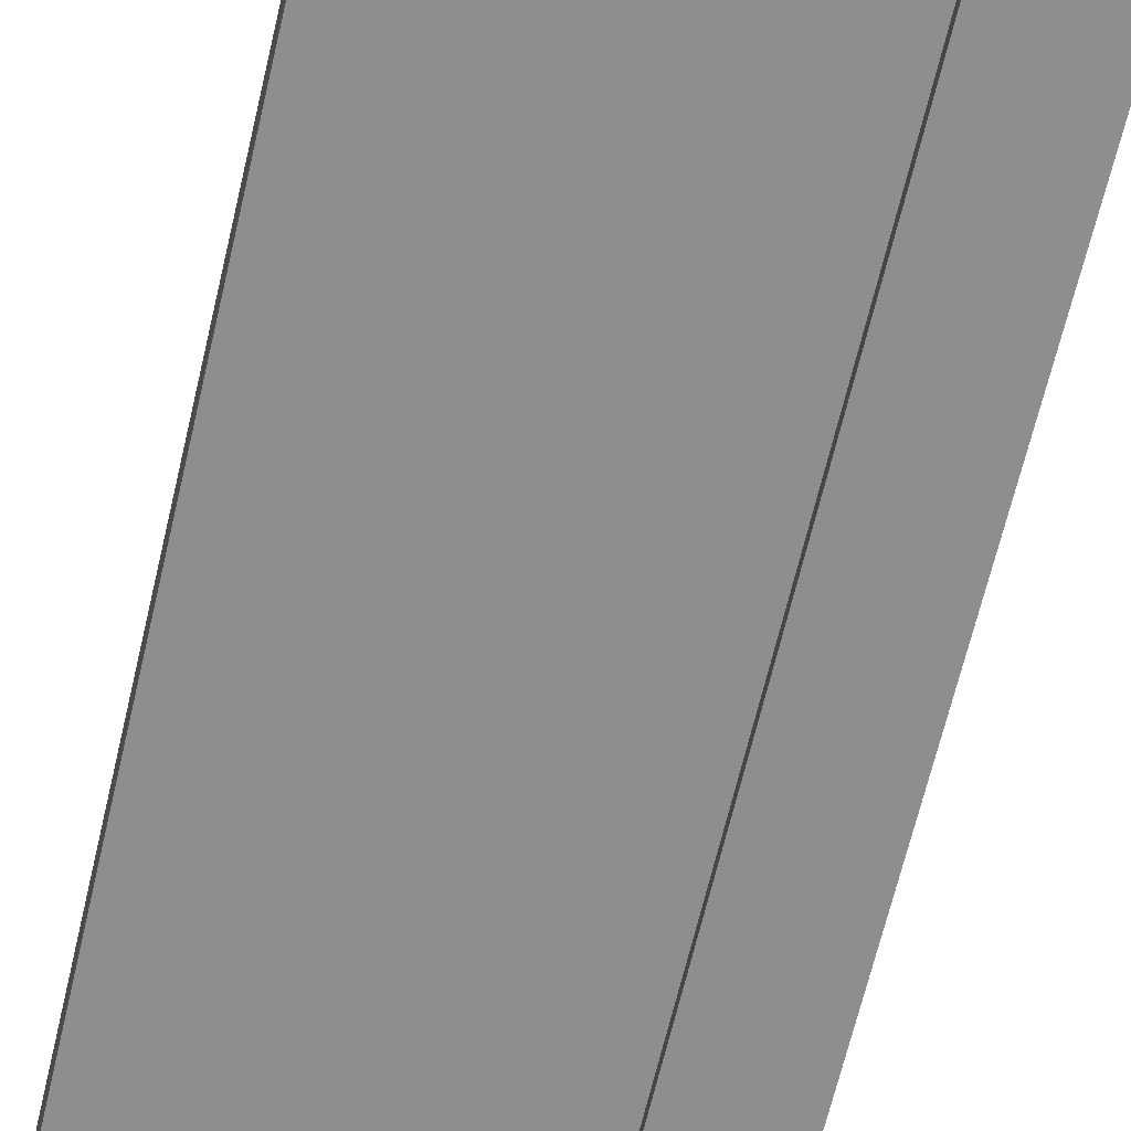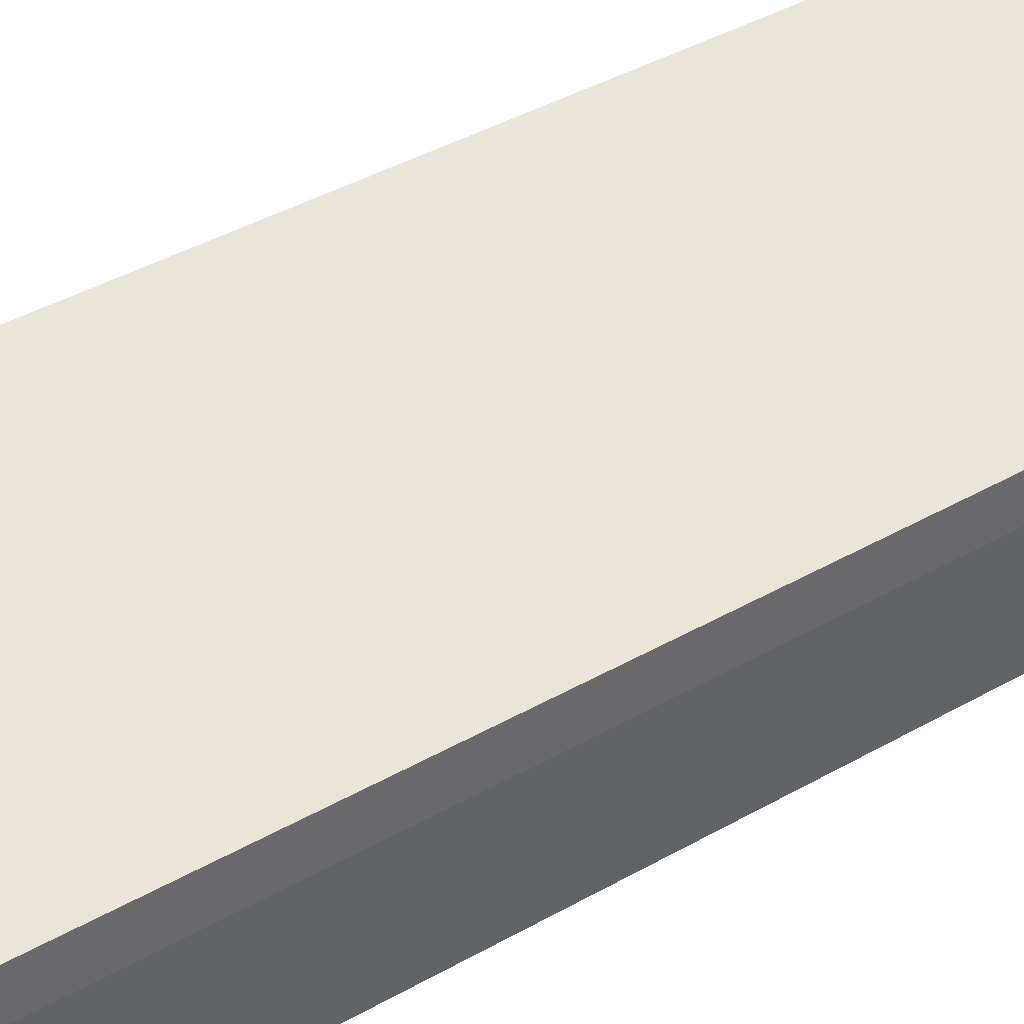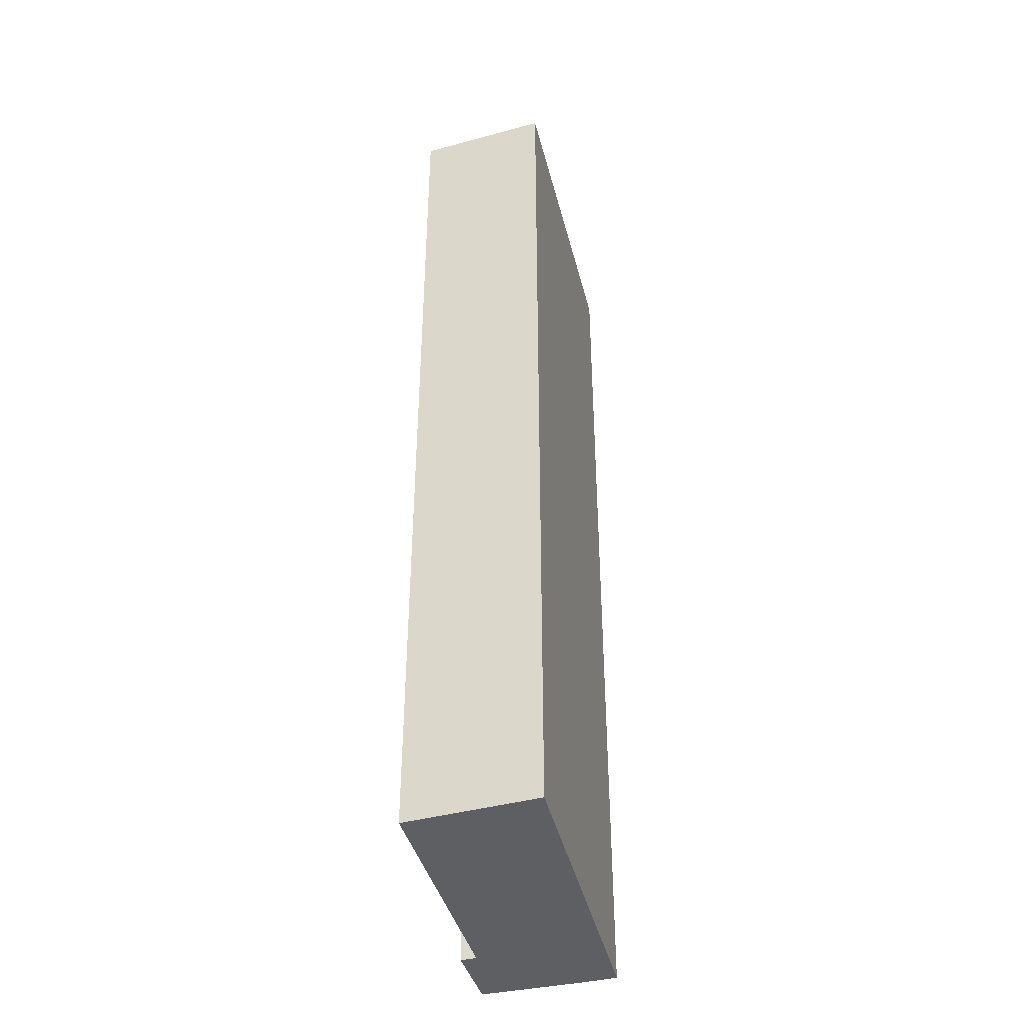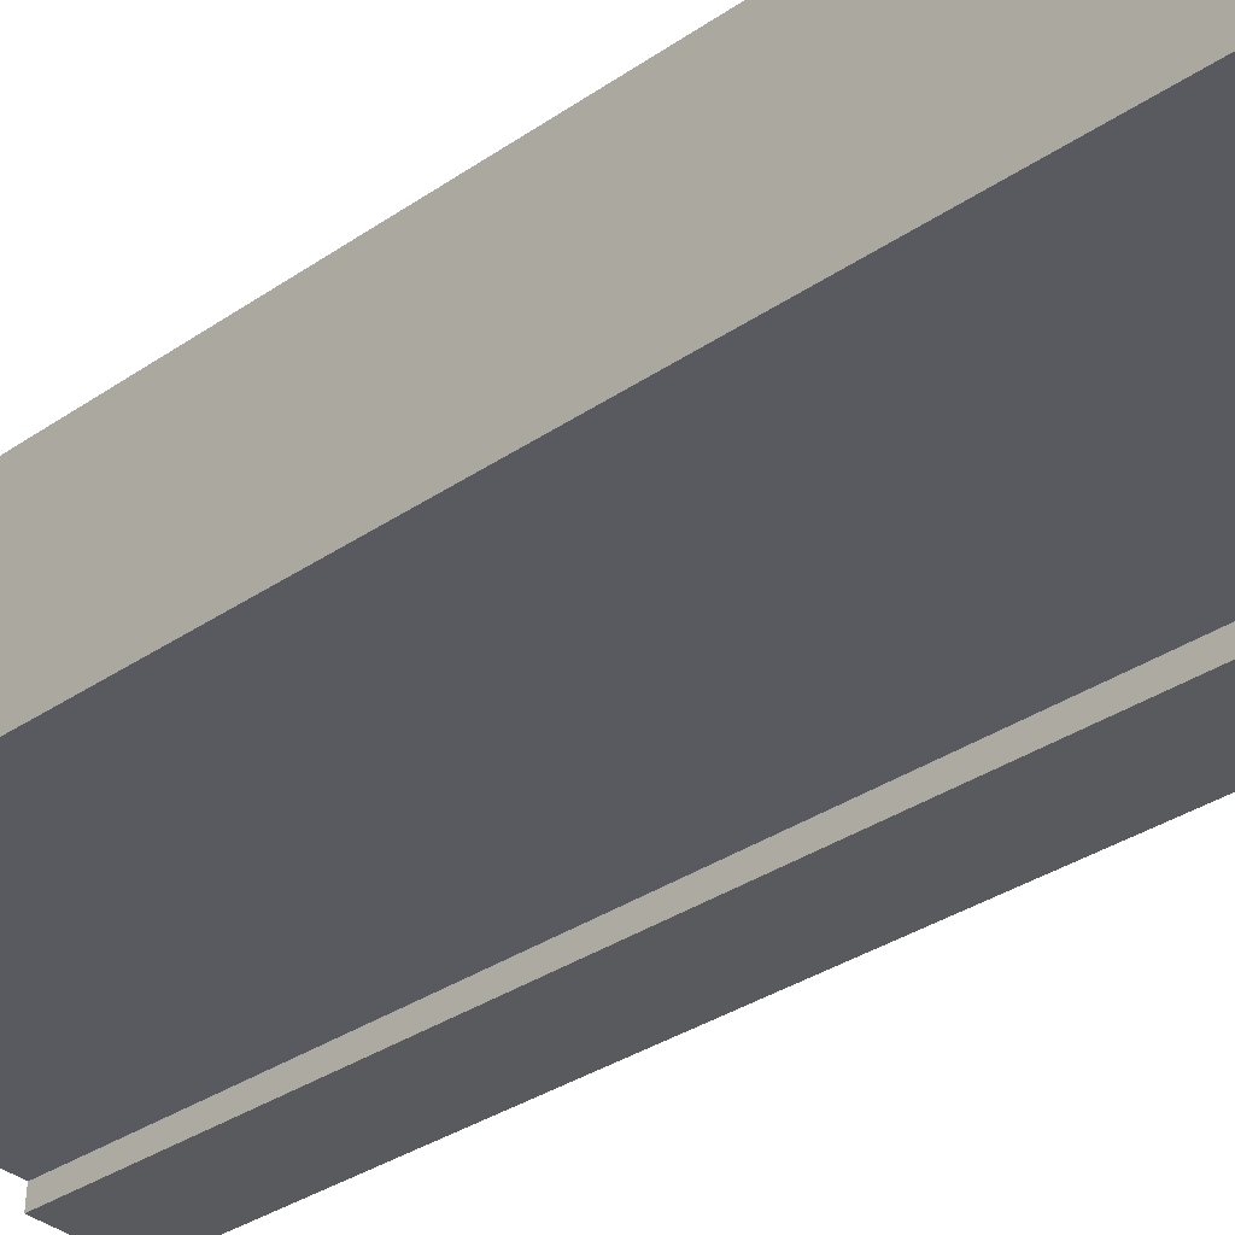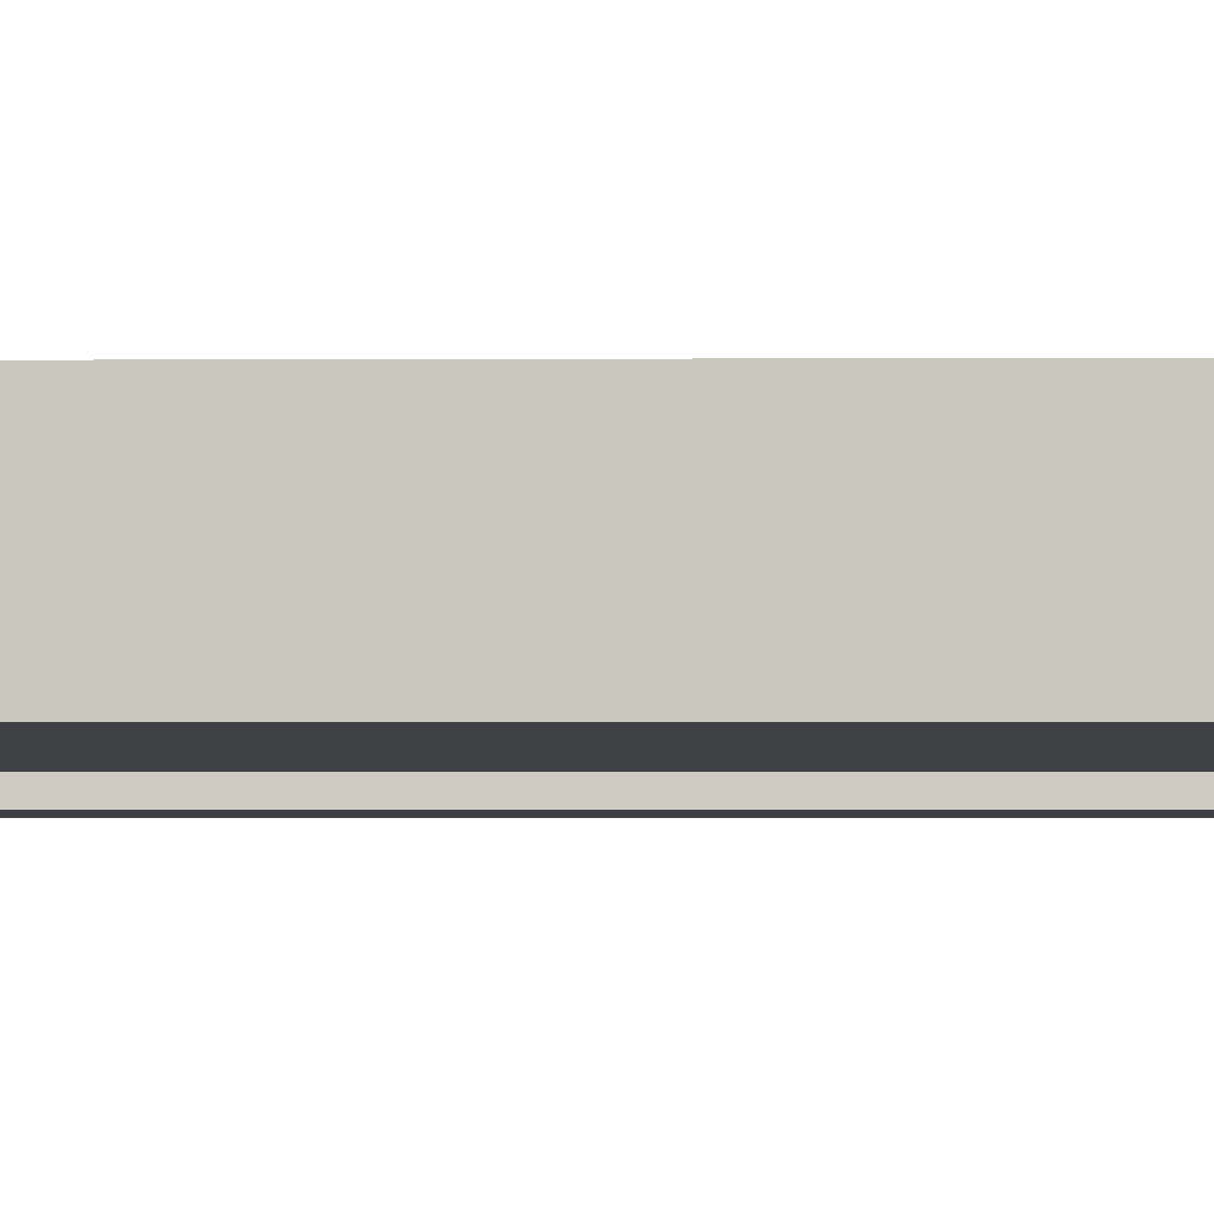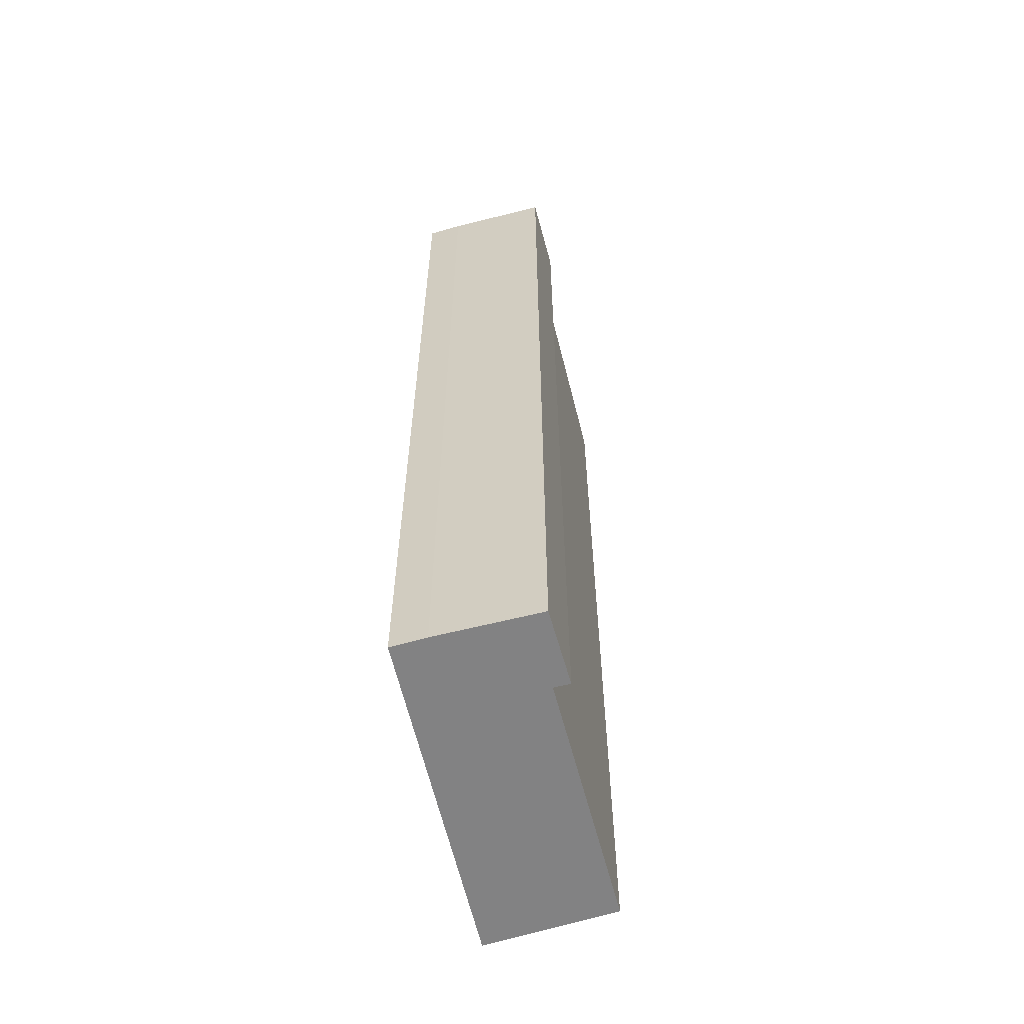
<metadata>
{"format":"obj","ext":"obj","renderer":"f3d","projection":"perspective","resolution":1024,"background":"white","views":[{"elev":-64.7,"azim":-13.1,"up":"+Z"},{"elev":38.5,"azim":53.8,"up":"+Z"},{"elev":-41.3,"azim":-71.8,"up":"+Y"},{"elev":-29.3,"azim":-43.5,"up":"+Z"},{"elev":-2.2,"azim":-88.7,"up":"+Z"},{"elev":-60.8,"azim":108.2,"up":"+Y"}]}
</metadata>
<code>
v  0 15.69 9.61e-16
v  4.236 16.11 -2.483
v  0.002 15.7 -2.211
v  5.599 16.24 -0.506
v  5.472 16.23 -2.807
v  5.582 16.24 -1.093
v  4.221 16.1 -2.75
v  5.472 1.719e-16 -2.807
v  4.221 1.684e-16 -2.75
v  4.236 1.52e-16 -2.483
v  0.002 1.354e-16 -2.211
v  0 0 0
v  5.599 3.098e-17 -0.506
v  5.582 6.693e-17 -1.093
g defaultobject
f 1 2 3
f 2 1 4
f 2 4 5
f 5 4 6
f 5 7 2
f 8 7 5
f 7 8 9
f 10 3 2
f 3 10 11
f 7 10 2
f 10 7 9
f 11 1 3
f 1 11 12
f 1 13 4
f 13 1 12
f 14 5 6
f 5 14 8
f 13 6 4
f 6 13 14
f 11 13 12
f 13 11 10
f 13 10 9
f 13 9 8
f 13 8 14

</code>
